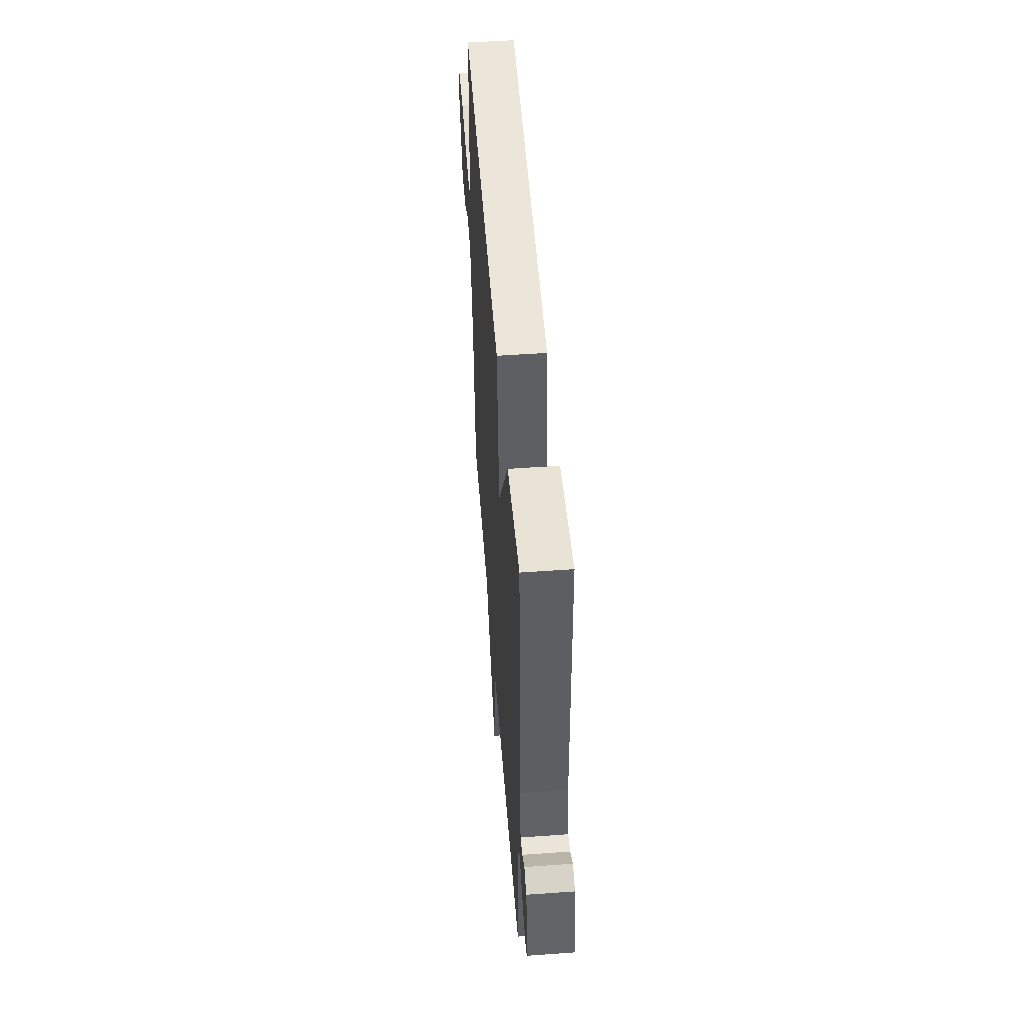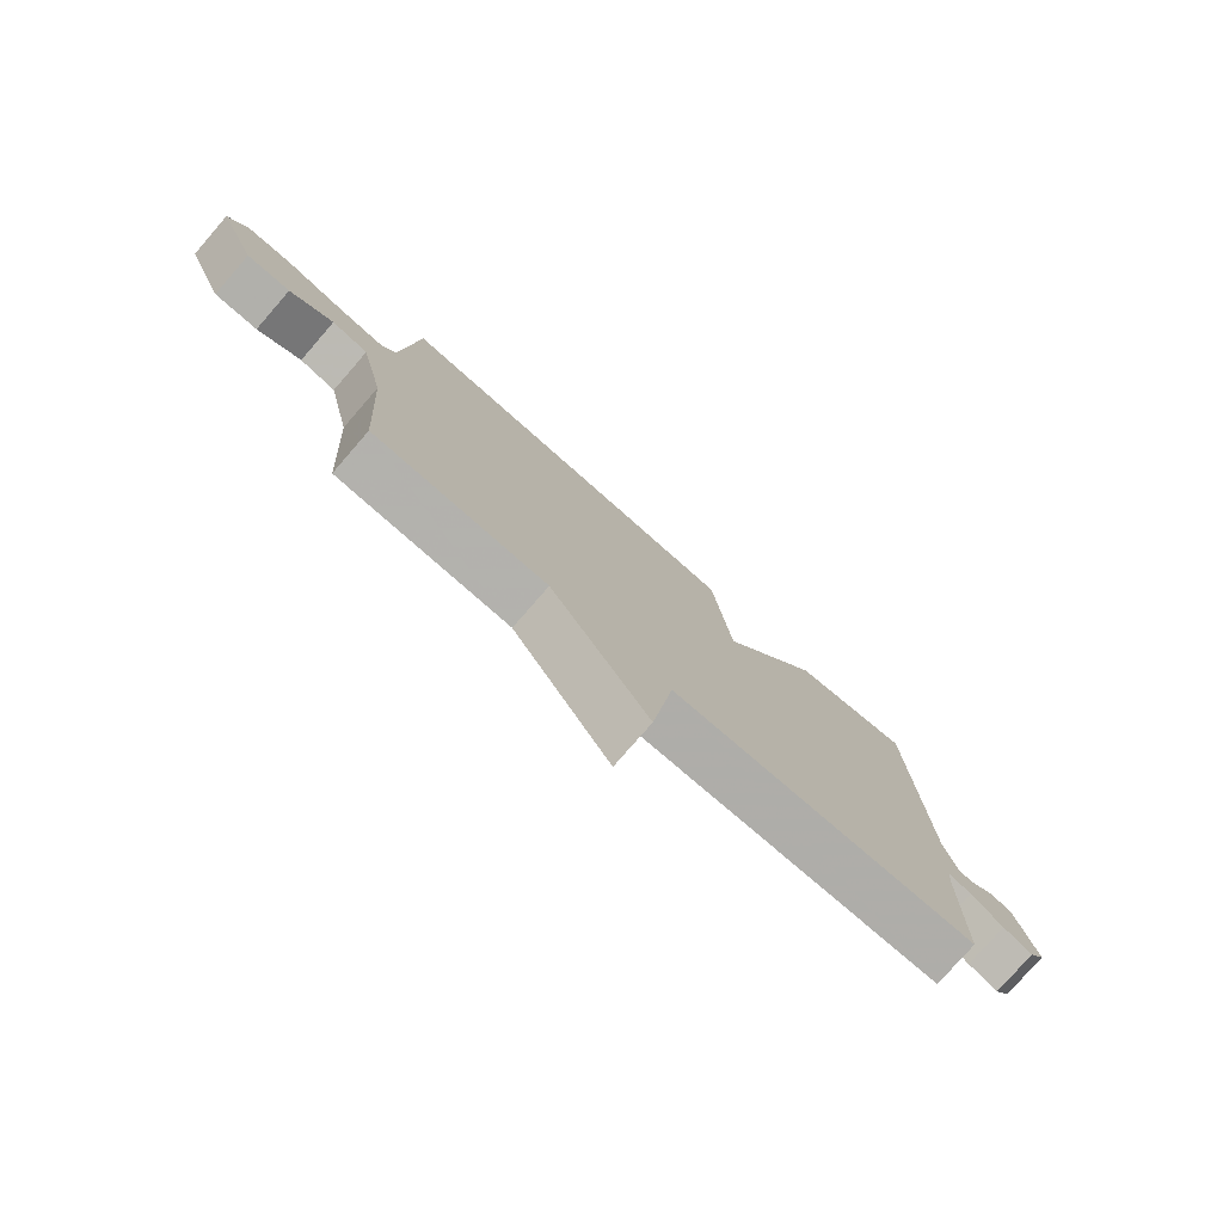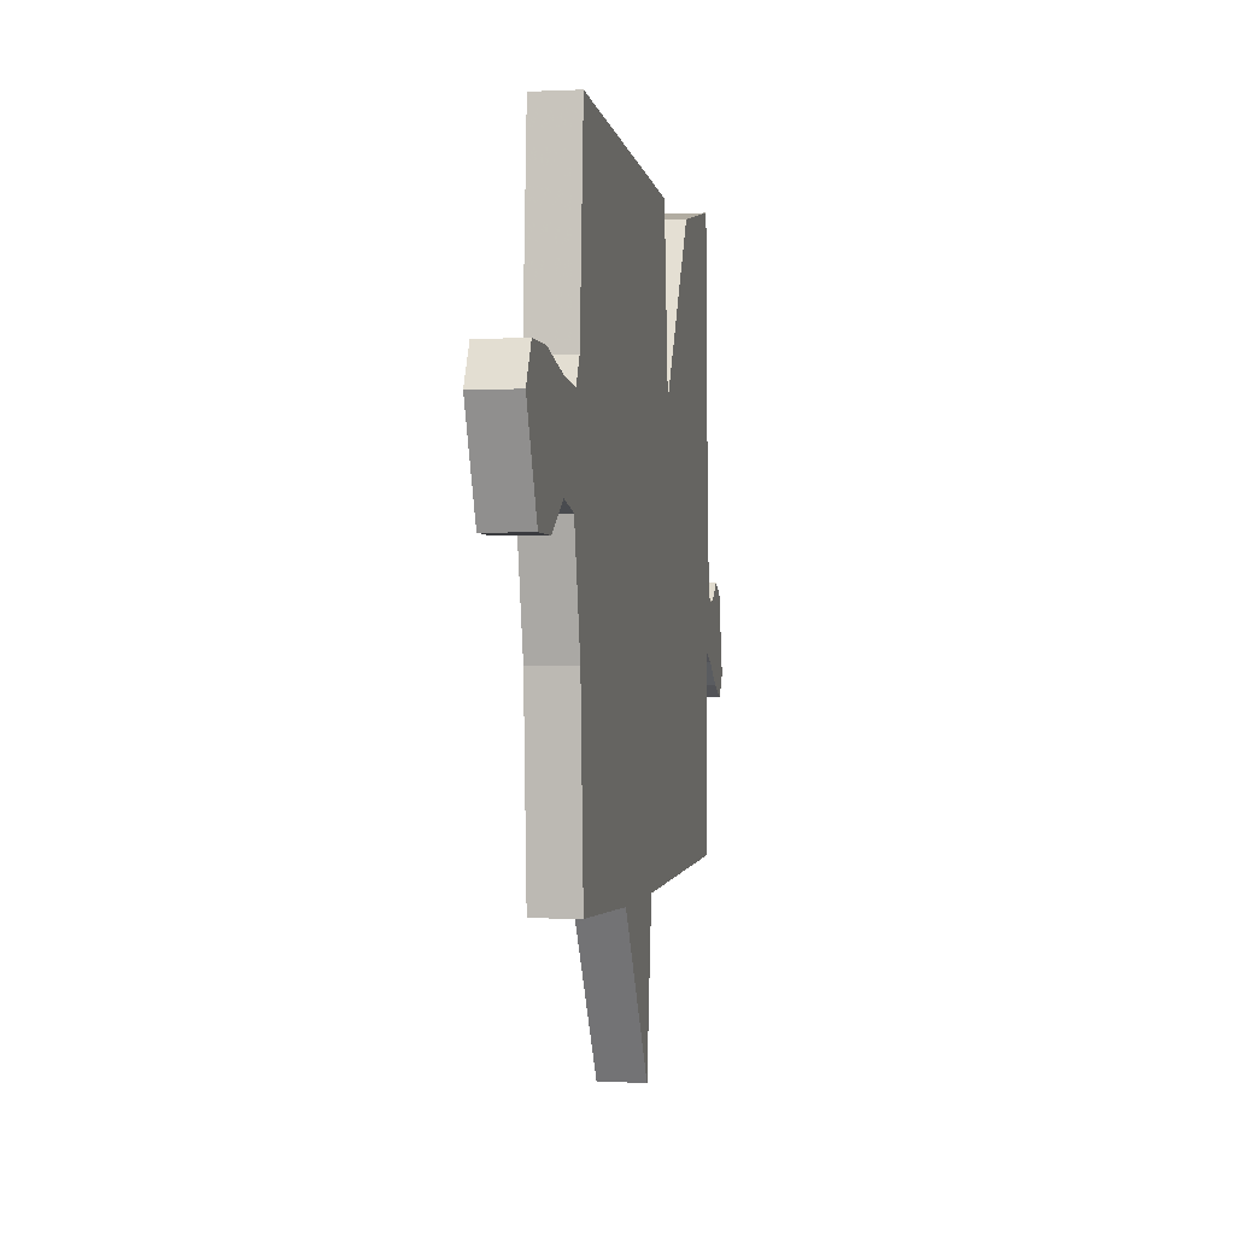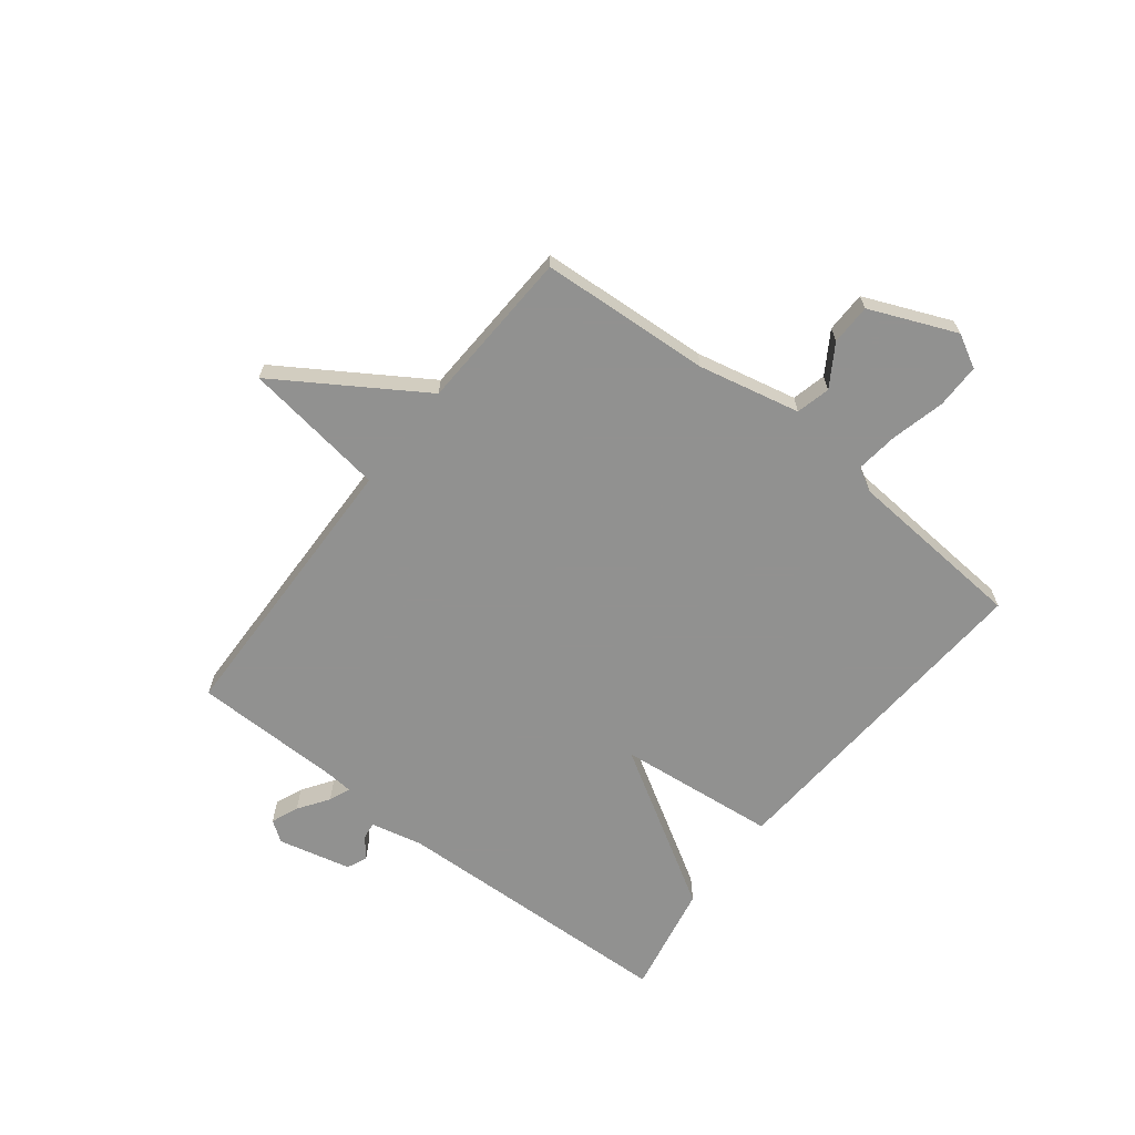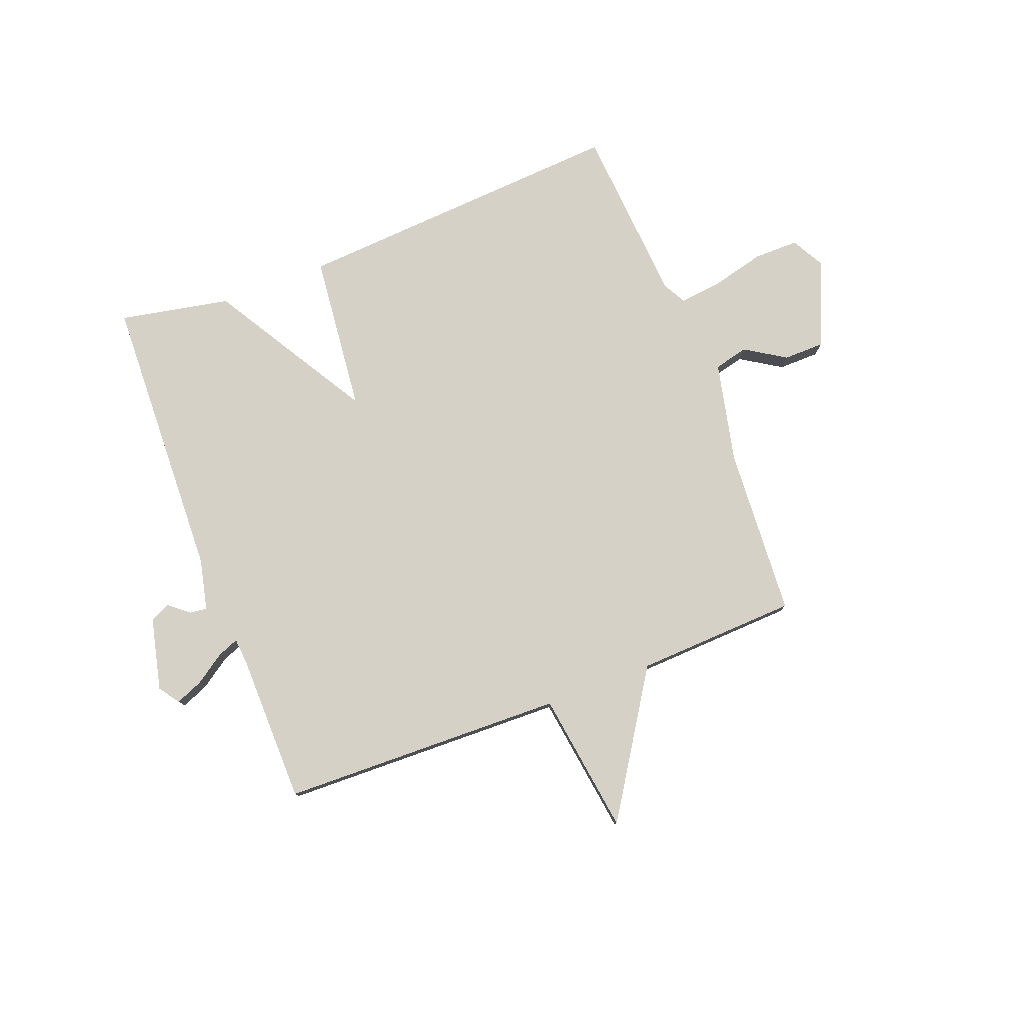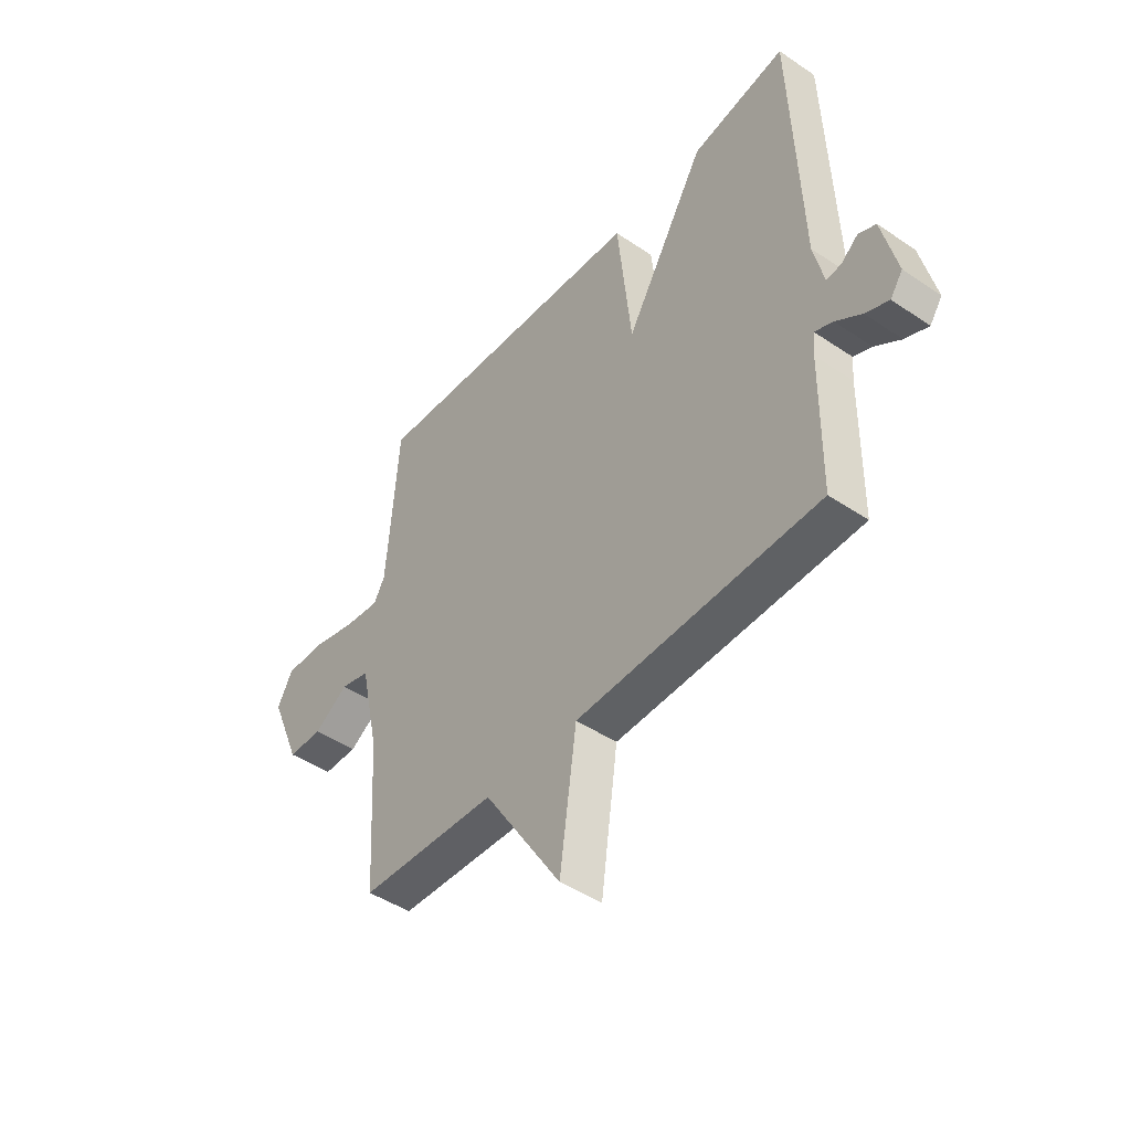
<metadata>
{"format":"obj","ext":"obj","renderer":"f3d","projection":"perspective","resolution":1024,"background":"white","views":[{"elev":52.7,"azim":85.6,"up":"+Z"},{"elev":-78.0,"azim":-41.0,"up":"+Z"},{"elev":-0.4,"azim":-79.7,"up":"+Z"},{"elev":-66.0,"azim":-128.0,"up":"+Y"},{"elev":78.7,"azim":159.0,"up":"+Y"},{"elev":-45.8,"azim":52.2,"up":"+Z"}]}
</metadata>
<code>
v 0.5 0.07 0.5
v 0.519 0.07 -0.015
v 0.54 0.07 -0.107
v 0.571 0.07 -0.103
v 0.607 0.07 -0.074
v 0.643 0.07 -0.09
v 0.674 0.07 -0.22
v 0.648 0.07 -0.257
v 0.599 0.07 -0.237
v 0.545 0.07 -0.2
v 0.507 0.07 -0.185
v 0.503 0.07 -0.231
v 0.5 0.07 -0.5
v -0.01 0.07 -0.513
v -0.046 0.07 -0.768
v -0.21 0.07 -0.513
v -0.5 0.07 -0.5
v -0.519 0.07 -0.195
v -0.559 0.07 -0.014
v -0.62 0.07 0.001
v -0.693 0.07 -0.045
v -0.766 0.07 -0.044
v -0.831 0.07 0.11
v -0.799 0.07 0.169
v -0.719 0.07 0.169
v -0.623 0.07 0.145
v -0.547 0.07 0.136
v -0.524 0.07 0.178
v -0.5 0.07 0.5
v 0.101 0.07 0.461
v 0.131 0.07 0.177
v 0.301 0.07 0.461
v 0.5 0 0.5
v 0.519 0 -0.015
v 0.54 0 -0.107
v 0.571 0 -0.103
v 0.607 0 -0.074
v 0.643 0 -0.09
v 0.674 0 -0.22
v 0.648 0 -0.257
v 0.599 0 -0.237
v 0.545 0 -0.2
v 0.507 0 -0.185
v 0.503 0 -0.231
v 0.5 0 -0.5
v -0.01 0 -0.513
v -0.046 0 -0.768
v -0.21 0 -0.513
v -0.5 0 -0.5
v -0.519 0 -0.195
v -0.559 0 -0.014
v -0.62 0 0.001
v -0.693 0 -0.045
v -0.766 0 -0.044
v -0.831 0 0.11
v -0.799 0 0.169
v -0.719 0 0.169
v -0.623 0 0.145
v -0.547 0 0.136
v -0.524 0 0.178
v -0.5 0 0.5
v 0.101 0 0.461
v 0.131 0 0.177
v 0.301 0 0.461
f 31 32 1 2
f 28 29 30 31
f 31 2 3
f 28 31 3
f 27 28 3
f 26 27 3
f 24 25 26
f 23 24 26
f 22 23 26
f 21 22 26
f 20 21 26
f 19 20 26 3
f 18 19 3
f 16 17 18 3
f 14 15 16
f 12 13 14 16
f 11 12 16
f 11 16 3 4
f 5 6 7
f 4 5 7
f 11 4 7
f 10 11 7
f 7 8 9 10
f 34 33 64 63
f 63 62 61 60
f 35 34 63
f 35 63 60
f 35 60 59
f 35 59 58
f 58 57 56
f 58 56 55
f 58 55 54
f 58 54 53
f 58 53 52
f 35 58 52 51
f 35 51 50
f 35 50 49 48
f 48 47 46
f 48 46 45 44
f 48 44 43
f 36 35 48 43
f 39 38 37
f 39 37 36
f 39 36 43
f 39 43 42
f 42 41 40 39
f 1 33 34 2
f 2 34 35 3
f 3 35 36 4
f 4 36 37 5
f 5 37 38 6
f 6 38 39 7
f 7 39 40 8
f 8 40 41 9
f 9 41 42 10
f 10 42 43 11
f 11 43 44 12
f 12 44 45 13
f 13 45 46 14
f 14 46 47 15
f 15 47 48 16
f 16 48 49 17
f 17 49 50 18
f 18 50 51 19
f 19 51 52 20
f 20 52 53 21
f 21 53 54 22
f 22 54 55 23
f 23 55 56 24
f 24 56 57 25
f 25 57 58 26
f 26 58 59 27
f 27 59 60 28
f 28 60 61 29
f 29 61 62 30
f 30 62 63 31
f 31 63 64 32
f 32 64 33 1

</code>
